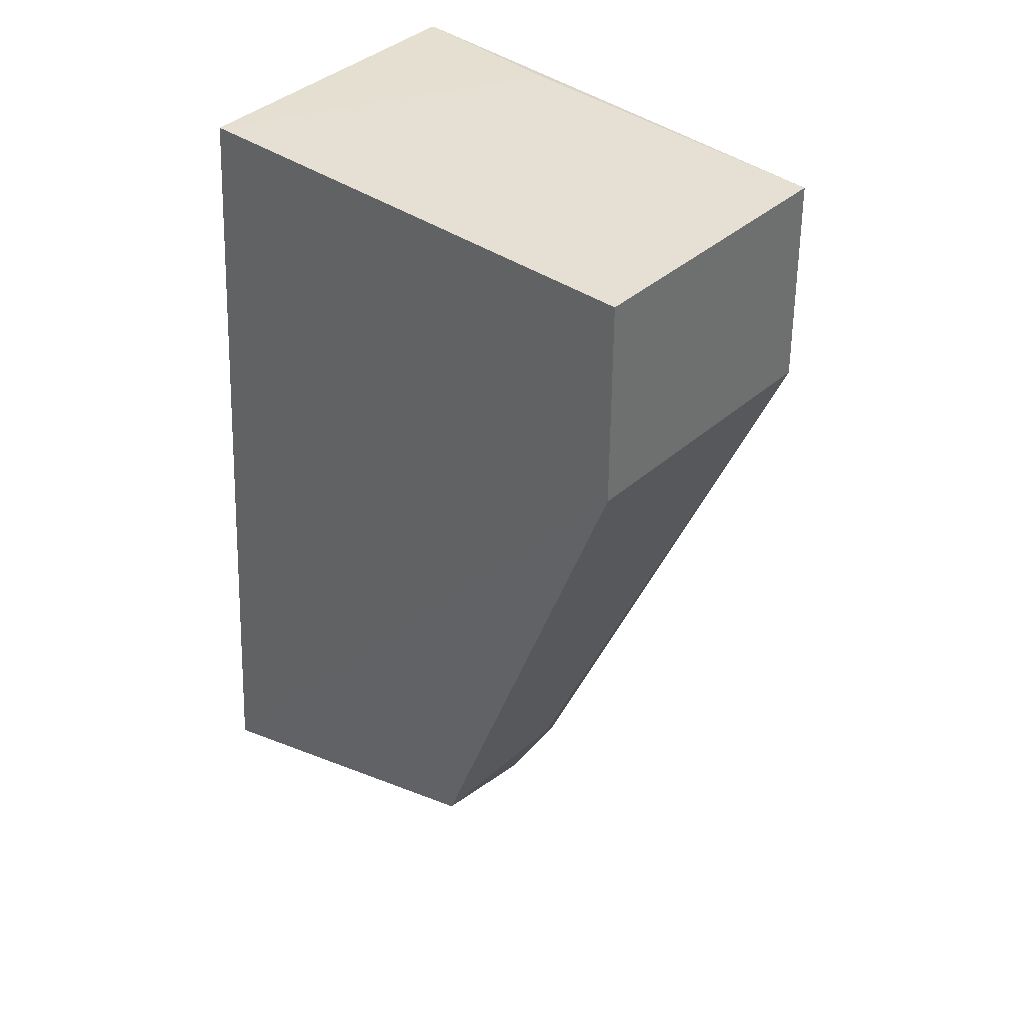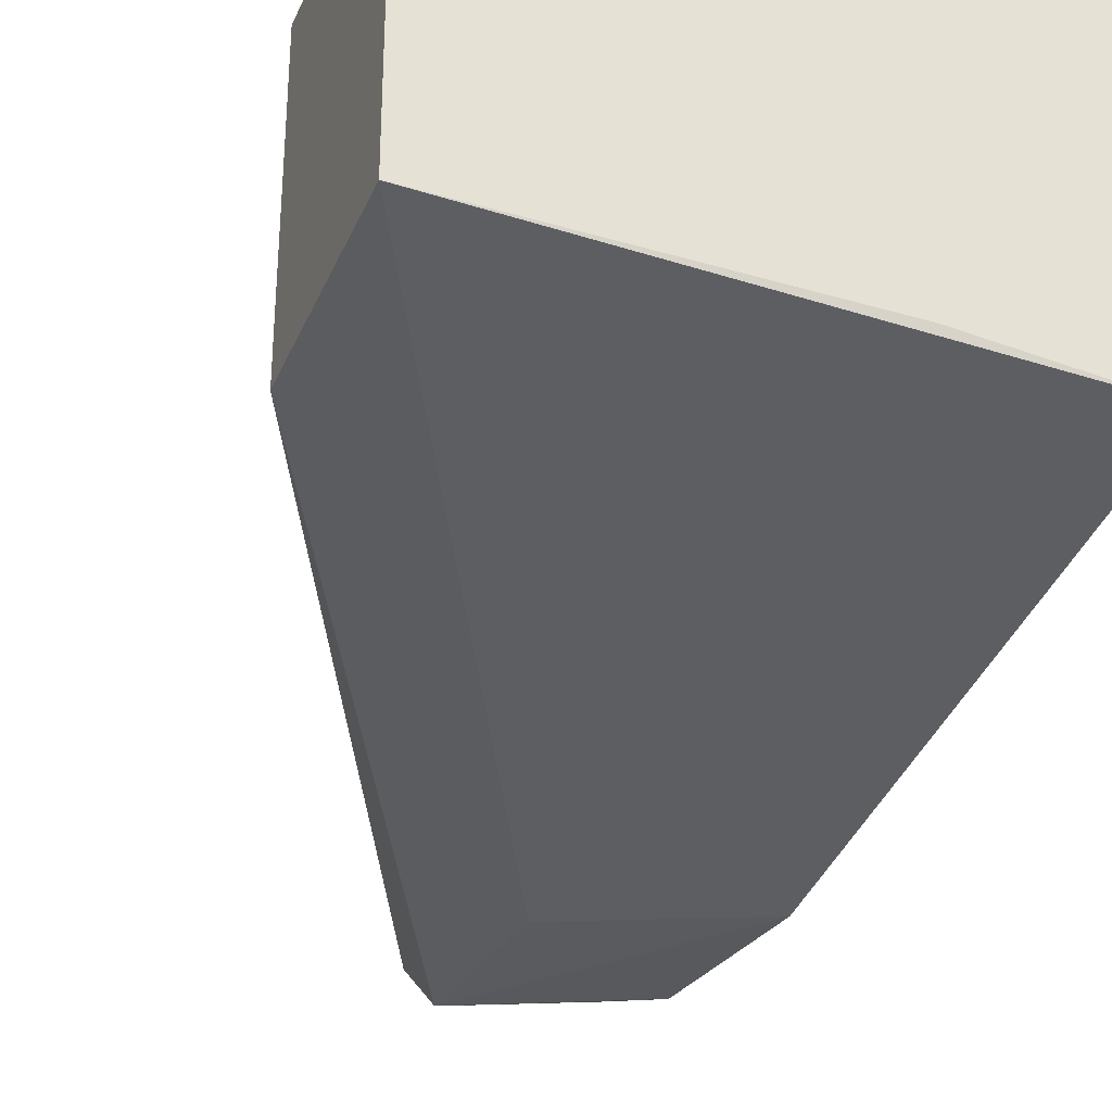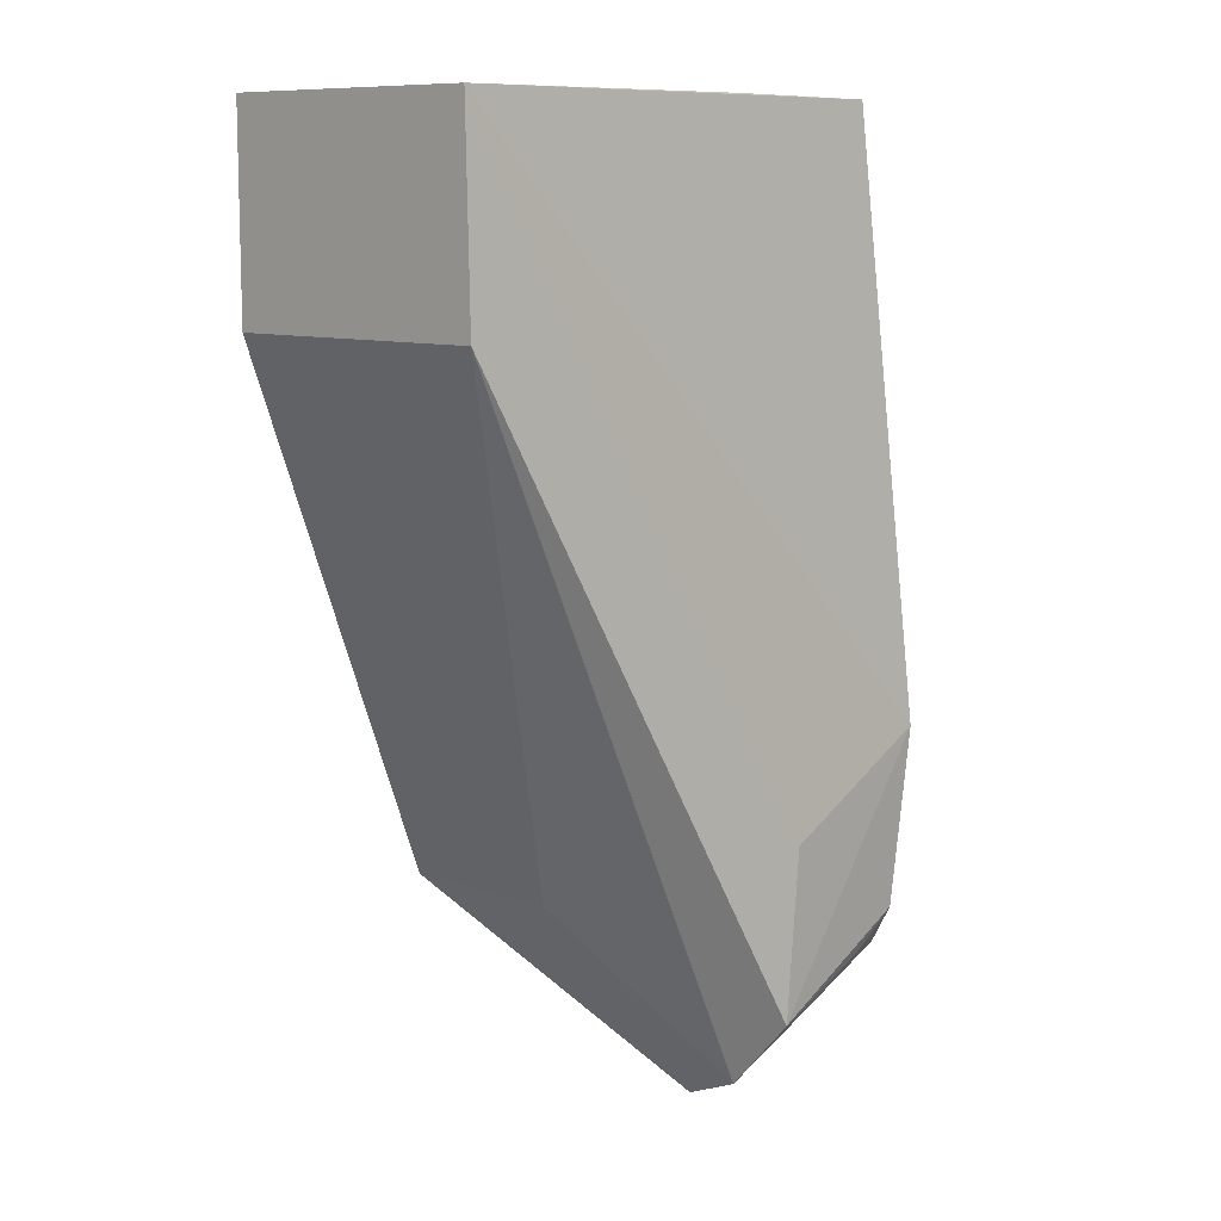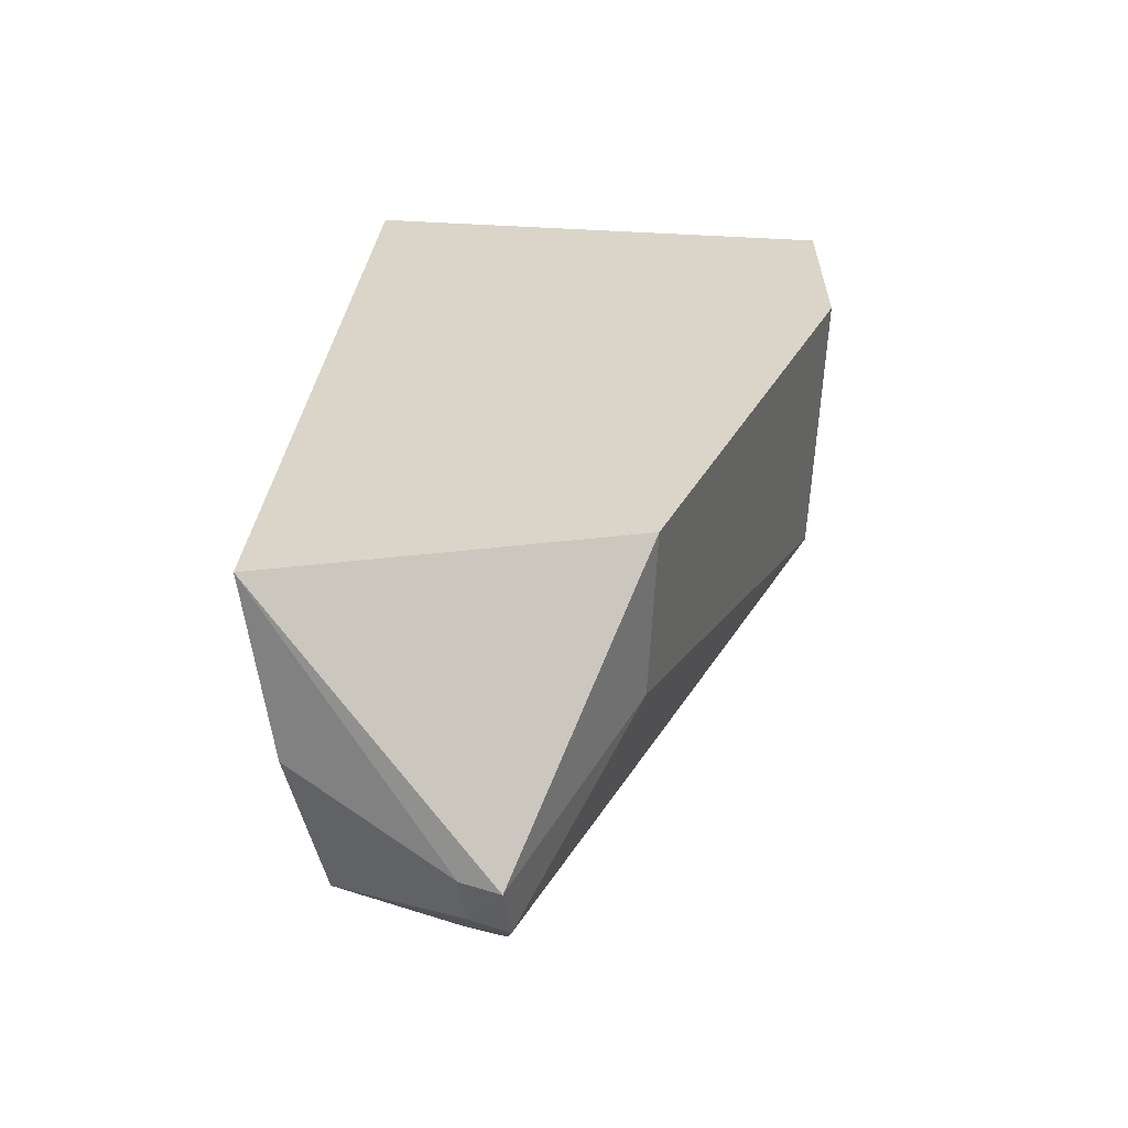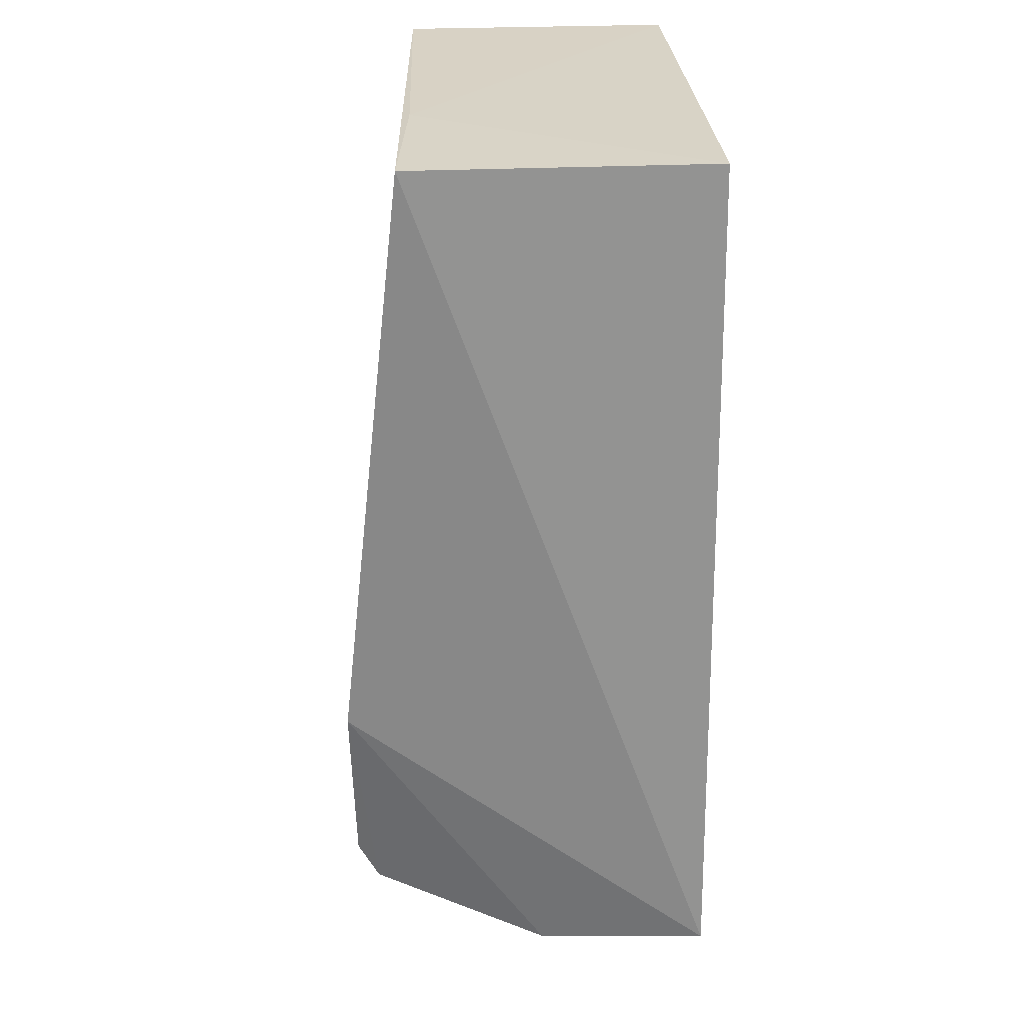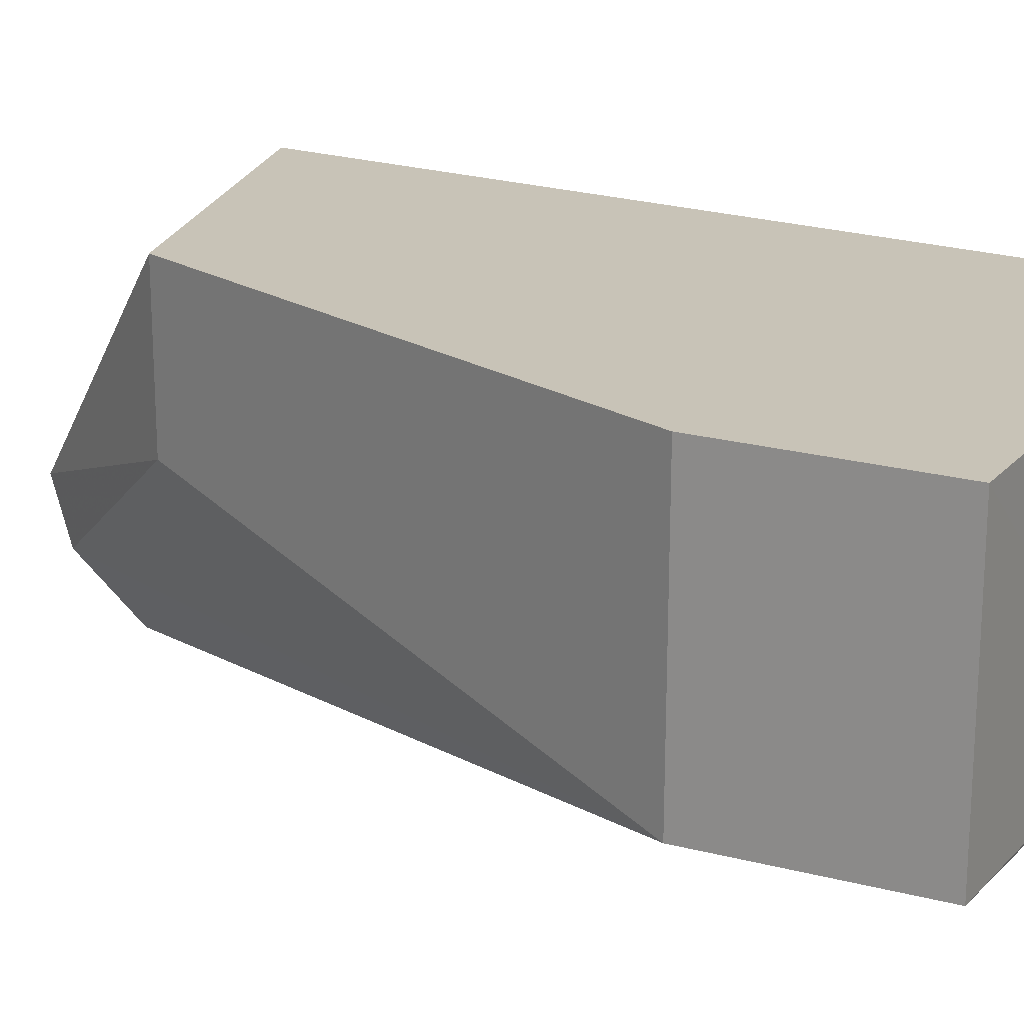
<metadata>
{"format":"obj","ext":"obj","renderer":"f3d","projection":"perspective","resolution":1024,"background":"white","views":[{"elev":37.8,"azim":41.5,"up":"+Y"},{"elev":-31.6,"azim":159.3,"up":"+Z"},{"elev":9.8,"azim":131.3,"up":"+Y"},{"elev":-61.3,"azim":-2.9,"up":"+Y"},{"elev":28.1,"azim":-93.9,"up":"+Y"},{"elev":19.6,"azim":118.3,"up":"+Z"}]}
</metadata>
<code>
v 0.001601 0.001739 0.0243
v 0.001601 -0.01107 0.0243
v 0.001622 -0.0111 0.006794
v -0.02935 0.001797 0.005301
v -0.03311 -0.05095 0.02437
v 0.001616 0.001747 0.007089
v -0.02913 0.001739 0.0243
v -0.01874 -0.05668 0.009089
v -0.01926 -0.04018 0.001581
v -0.01908 0.001889 0.006359
v -0.0112 -0.04436 0.0243
v -0.02972 -0.03484 0.001254
v -0.01835 -0.05067 0.001642
v -0.0112 -0.04436 0.01405
v -0.02844 -0.04825 0.002866
v -0.01817 -0.05504 0.005348
v -0.03078 -0.05229 0.01386
v -0.0284 -0.04582 0.001564
v -0.02077 -0.05019 0.00188
v -0.02054 -0.05452 0.005743
v -0.02109 -0.05602 0.009304
v -0.02577 -0.04791 0.001872
f 1 2 3
f 5 2 1
f 6 1 3
f 7 5 1
f 7 4 5
f 9 6 3
f 10 6 4
f 10 1 6
f 10 7 1
f 10 4 7
f 11 3 2
f 11 2 5
f 11 5 8
f 12 4 6
f 12 6 9
f 12 5 4
f 13 9 3
f 13 12 9
f 14 11 8
f 14 3 11
f 16 13 3
f 16 3 14
f 16 14 8
f 17 5 12
f 17 12 15
f 18 15 12
f 18 12 13
f 19 16 15
f 19 13 16
f 20 16 8
f 20 15 16
f 21 8 5
f 21 5 17
f 21 20 8
f 21 17 15
f 21 15 20
f 22 18 13
f 22 13 19
f 22 19 15
f 22 15 18

</code>
